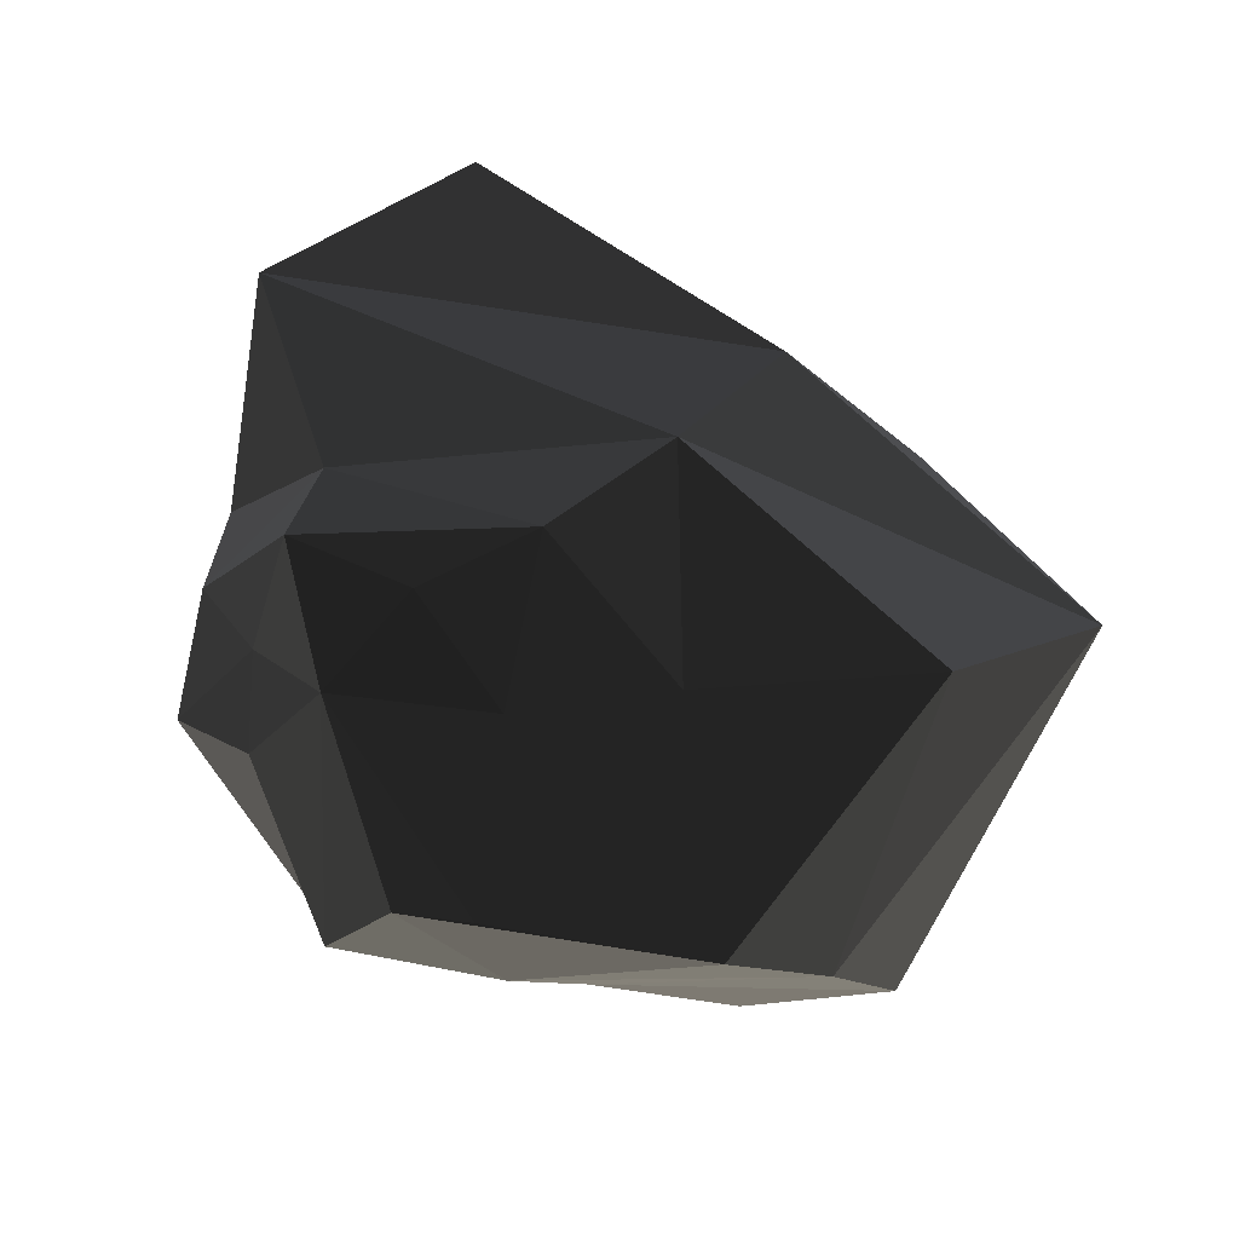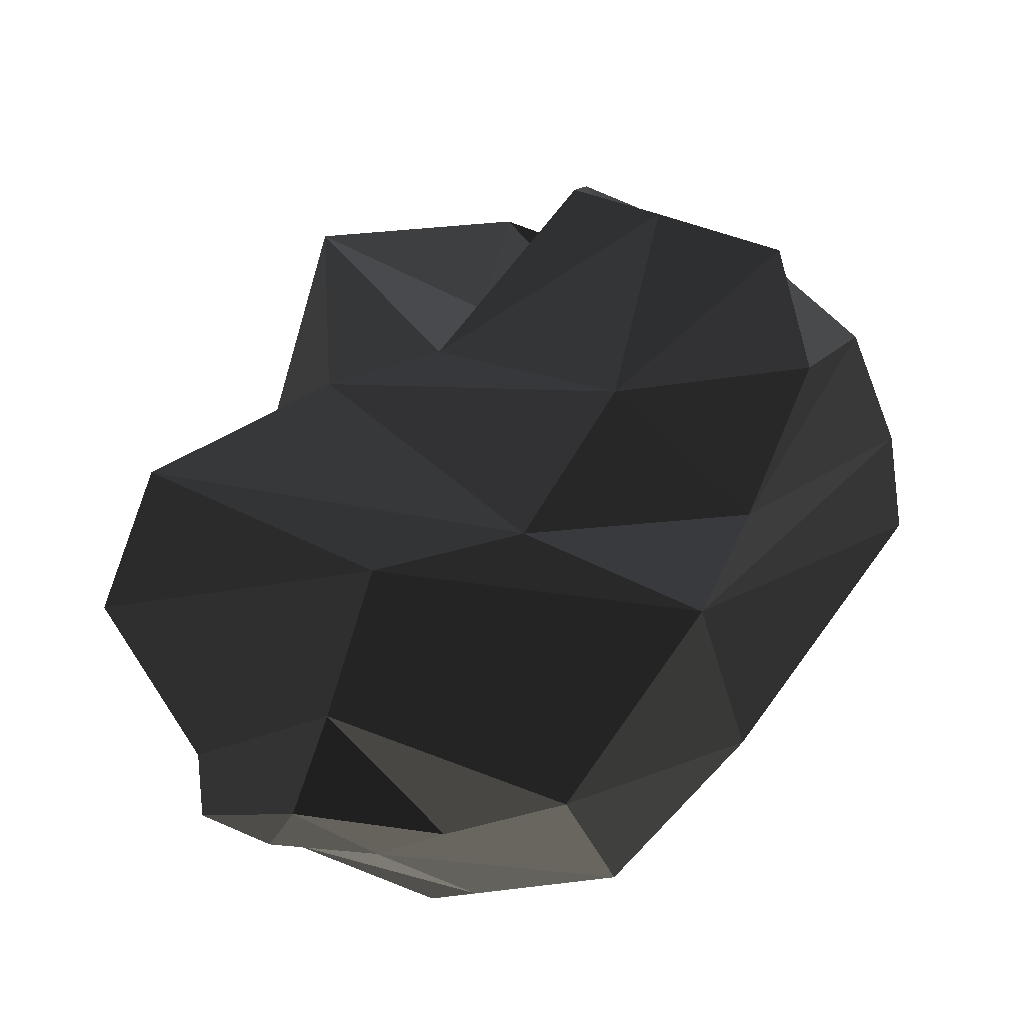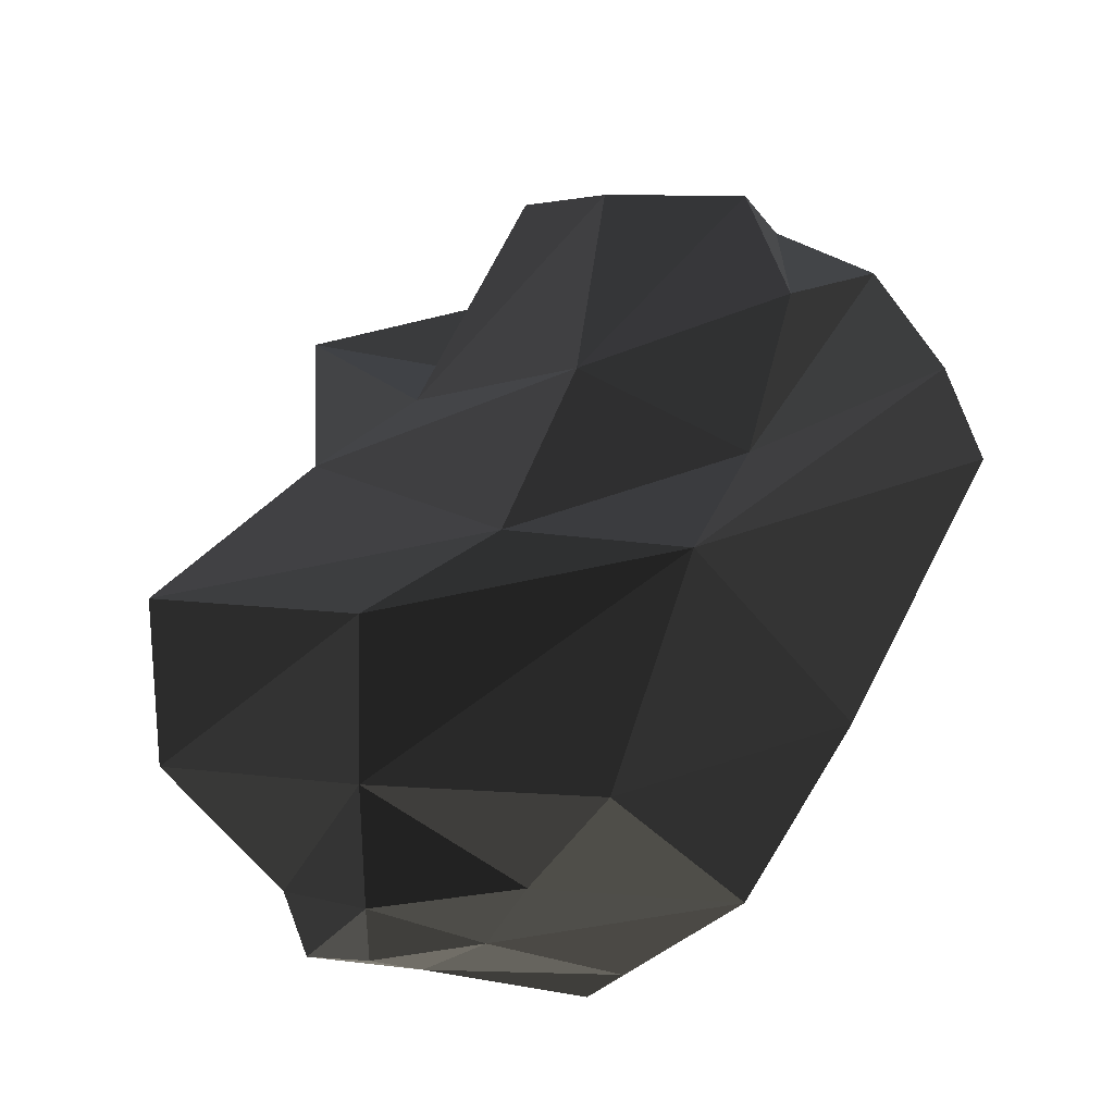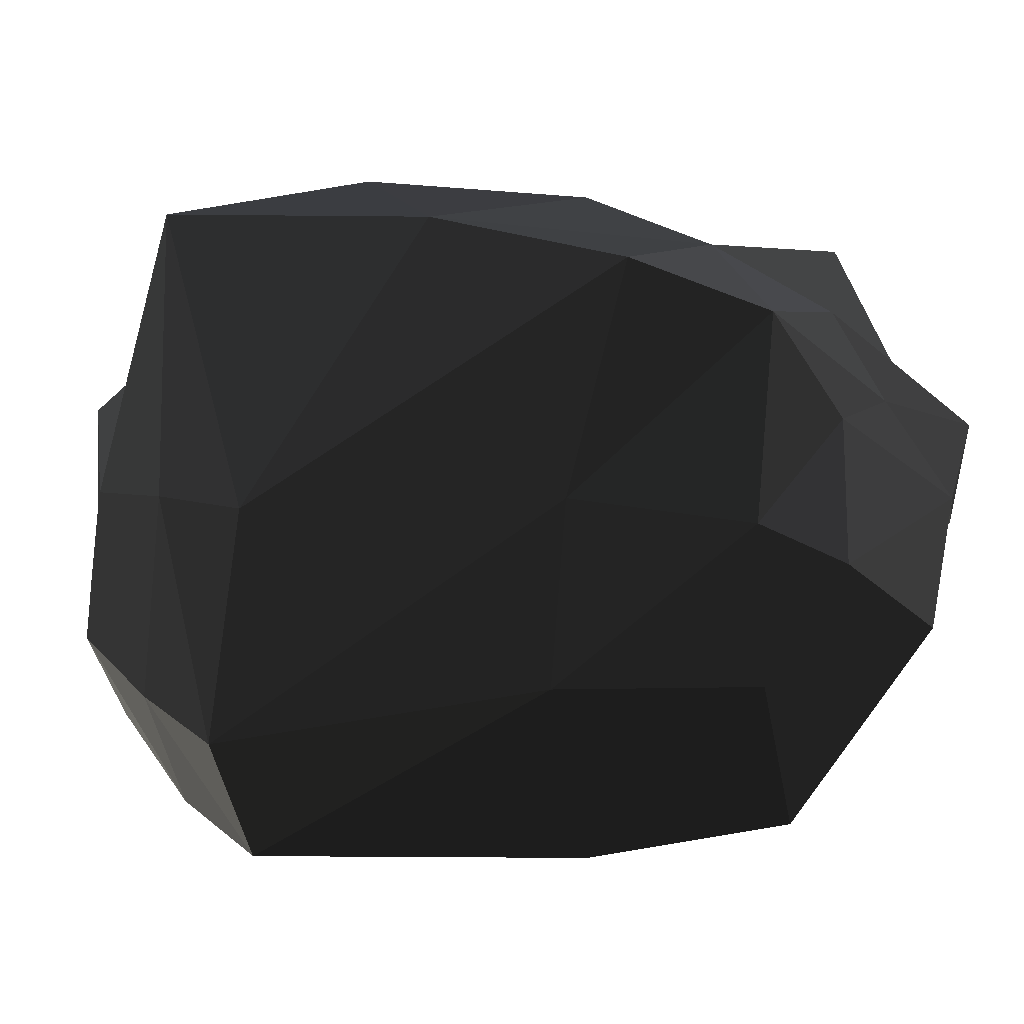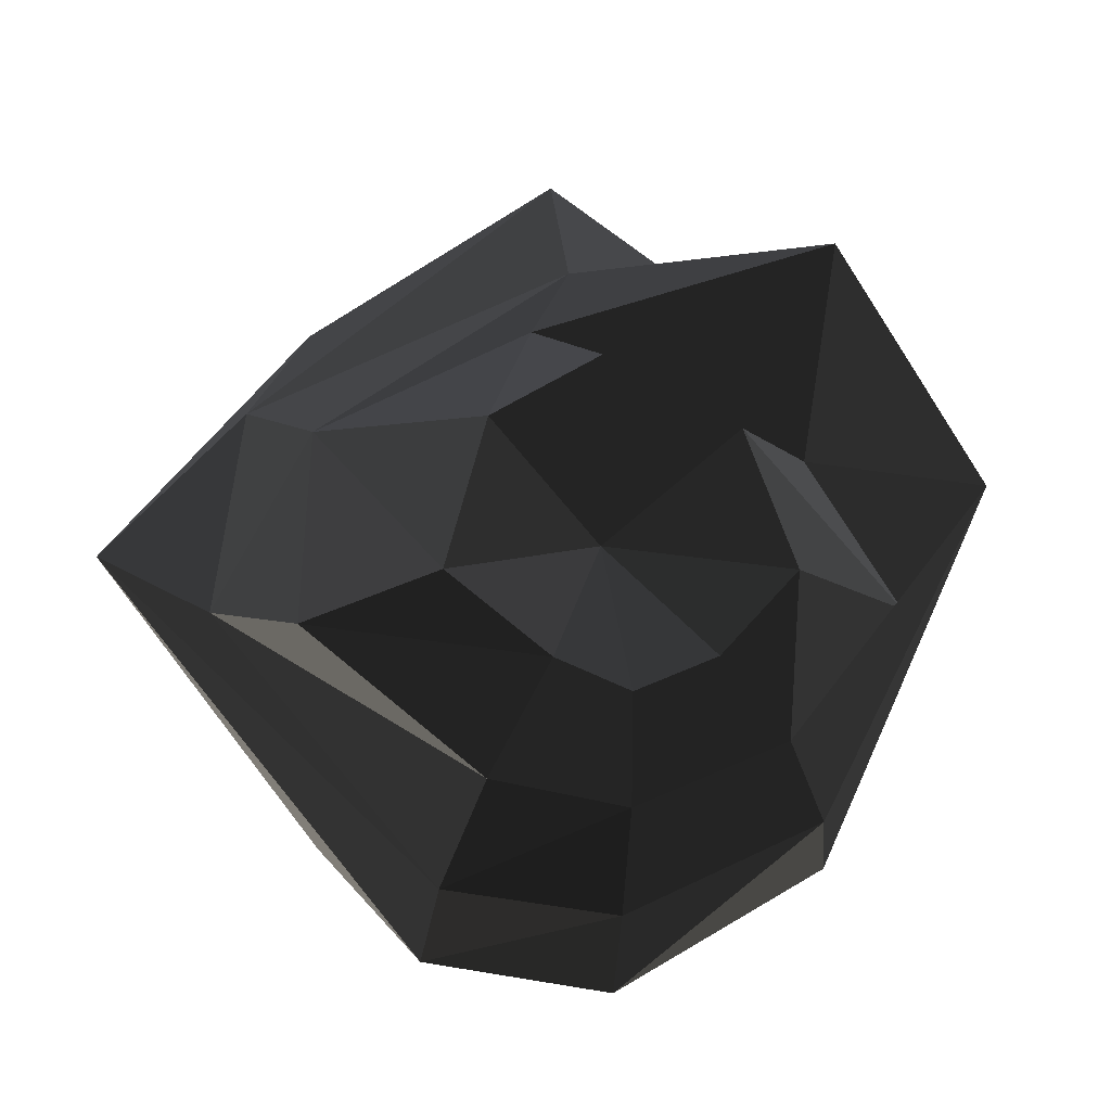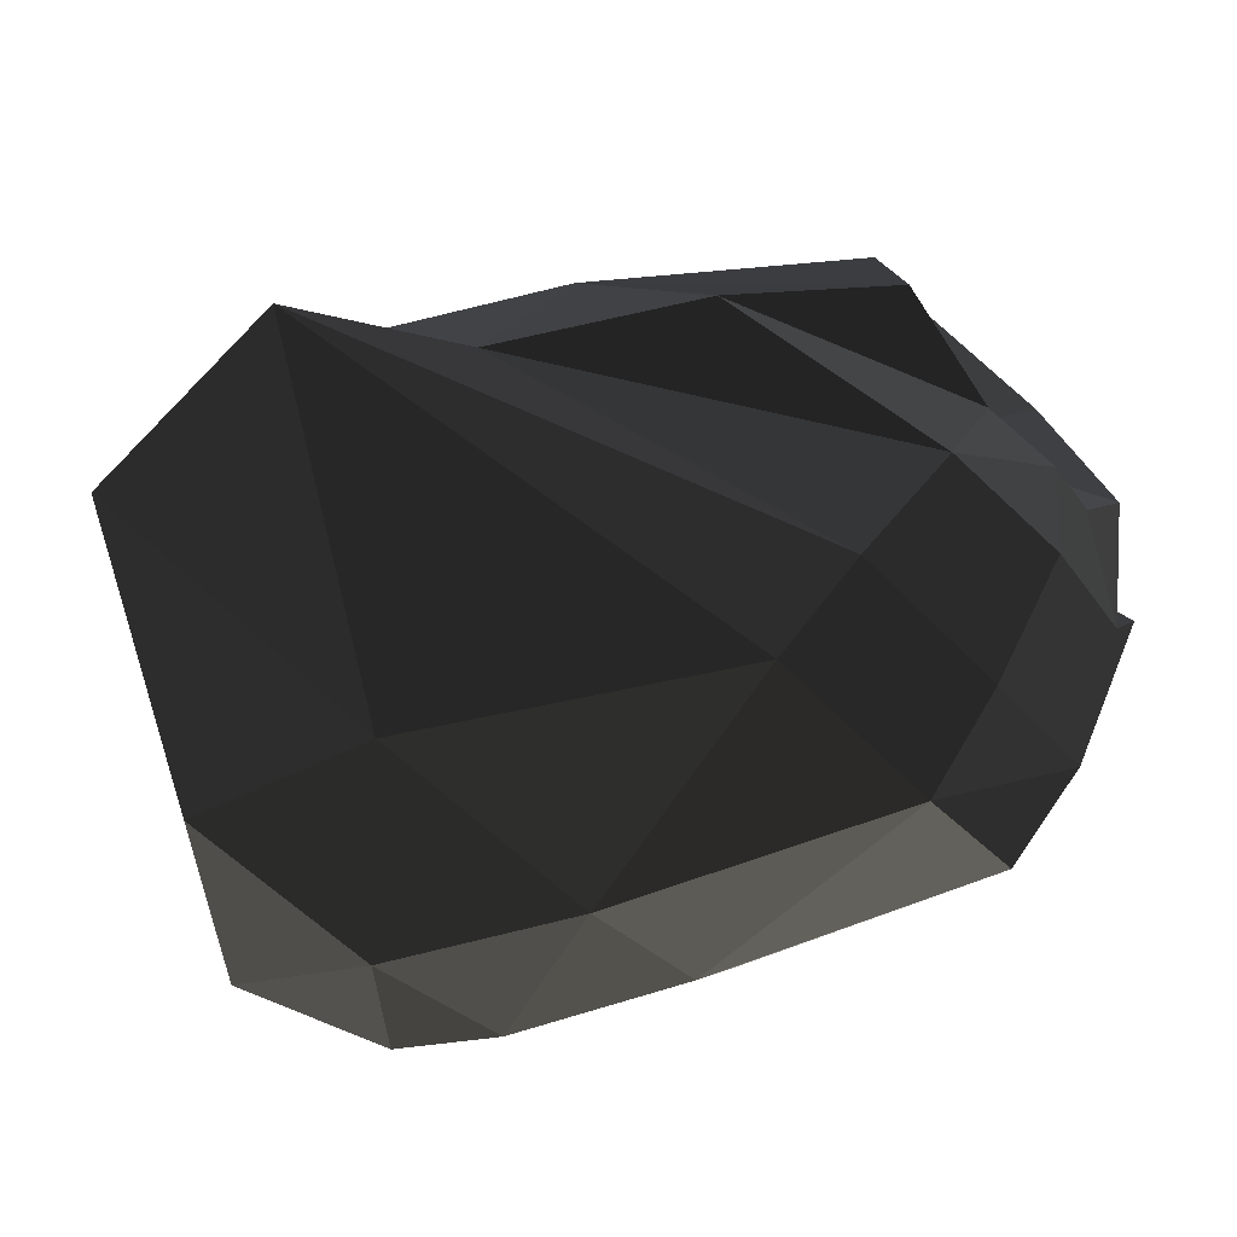
<metadata>
{"format":"obj","ext":"obj","renderer":"f3d","projection":"perspective","resolution":1024,"background":"white","views":[{"elev":1.4,"azim":-26.3,"up":"+Z"},{"elev":-49.5,"azim":42.5,"up":"+Y"},{"elev":-58.8,"azim":61.3,"up":"+Y"},{"elev":-54.9,"azim":-139.5,"up":"+Z"},{"elev":1.8,"azim":119.8,"up":"+Z"},{"elev":-47.1,"azim":74.6,"up":"+Z"}]}
</metadata>
<code>
v -266 -181.6 -31.83
v -272.5 -94.37 -11.37
v -259.3 -50.45 -72.28
v -226.2 -83.31 -179.8
v -227.5 -185.5 -150.1
v -185.3 -200.3 -156.2
v -183.1 -233.1 -42.65
v -235.4 -235.3 23.99
v -289.4 -190.1 51.6
v -278.3 -27.46 21.25
v -270.4 42.21 -57.36
v -199.2 -18.8 -177
v -128.2 -116 -201.1
v -56.41 -242.8 -181
v -97.34 -272.7 -30.17
v -173.9 -262.7 55.83
v -258.8 -168.6 87.34
v -233.5 51.38 65.33
v -223.6 142.1 -62.76
v -115.7 80.48 -178
v -26.43 -9.324 -222.5
v 62.01 -155.3 -205.4
v 33.52 -330 -20.6
v -89.33 -250.5 103.9
v -263.1 -80.32 197.4
v -169 113.2 126.9
v -125.5 234.4 -18.89
v 45.02 222.2 -194.9
v 154.3 129.5 -265.6
v 214.4 26.11 -246
v 182.4 -252.7 0.1618
v 4.016 -201.7 154.1
v -130.9 -79.08 265.6
v -23.84 198.2 207.6
v 41.28 330 49.22
v 99.5 247.5 -157.6
v 194.9 157.9 -209.7
v 251.1 62.93 -193.3
v 208.4 -138.9 -33.6
v 100.4 -187.3 97.15
v -17.04 0.6758 193.8
v 22.18 197.5 64.28
v 56.73 280.5 -27.39
v 160 253.2 -102.2
v 235.1 186.1 -138.4
v 274.7 111 -121.7
v 279.1 -20.43 -34.09
v 180.8 -76.73 83.46
v 60.17 15.94 150.2
v 162.1 221.9 84.13
v 169.9 263.3 0.429
v 199.1 225.6 -50.09
v 239.7 189.4 -69.66
v 255.7 144.8 -50.09
v 289.4 90.05 1.468
v 240.4 91.37 91.64
v 186.5 139.8 129
v 177.6 133.5 12.62
v -98 3e-06 -29.88
g group0
g group1
g group2
f 49 56 48
f 56 49 57
f 55 48 56
f 48 55 47
f 54 47 55
f 47 54 46
f 53 46 54
f 46 53 45
f 52 45 53
f 45 52 44
f 51 44 52
f 44 51 43
f 50 43 51
f 43 50 42
f 42 57 49
f 57 42 50
f 41 48 40
f 48 41 49
f 48 39 40
f 39 48 47
f 46 39 47
f 39 46 38
f 45 38 46
f 38 45 37
f 44 37 45
f 37 44 36
f 36 44 35
f 35 44 43
f 35 42 34
f 42 35 43
f 34 49 41
f 49 34 42
f 33 40 32
f 40 33 41
f 40 31 32
f 31 40 39
f 38 31 39
f 31 38 30
f 37 30 38
f 30 37 29
f 36 29 37
f 29 36 28
f 35 28 36
f 28 35 27
f 34 27 35
f 27 34 26
f 26 41 33
f 41 26 34
f 25 32 24
f 32 25 33
f 24 31 23
f 31 24 32
f 31 22 23
f 22 31 30
f 30 21 22
f 21 30 29
f 29 20 21
f 20 29 28
f 28 19 20
f 19 28 27
f 18 27 26
f 27 18 19
f 33 18 26
f 18 33 25
f 17 24 16
f 24 17 25
f 15 24 23
f 24 15 16
f 23 14 15
f 14 23 22
f 22 13 14
f 13 22 21
f 21 12 13
f 12 21 20
f 20 11 12
f 11 20 19
f 11 18 10
f 18 11 19
f 17 18 25
f 18 17 10
f 9 16 8
f 16 9 17
f 7 16 15
f 16 7 8
f 14 7 15
f 7 14 6
f 14 5 6
f 5 14 13
f 13 4 5
f 4 13 12
f 3 12 11
f 12 3 4
f 2 11 10
f 11 2 3
f 9 10 17
f 10 9 2
f 57 58 56
f 56 58 55
f 55 58 54
f 54 58 53
f 53 58 52
f 52 58 51
f 51 58 50
f 50 58 57
f 8 1 9
f 7 1 8
f 6 1 7
f 5 1 6
f 4 1 5
f 3 1 4
f 2 1 3
f 9 1 2
g group3

</code>
